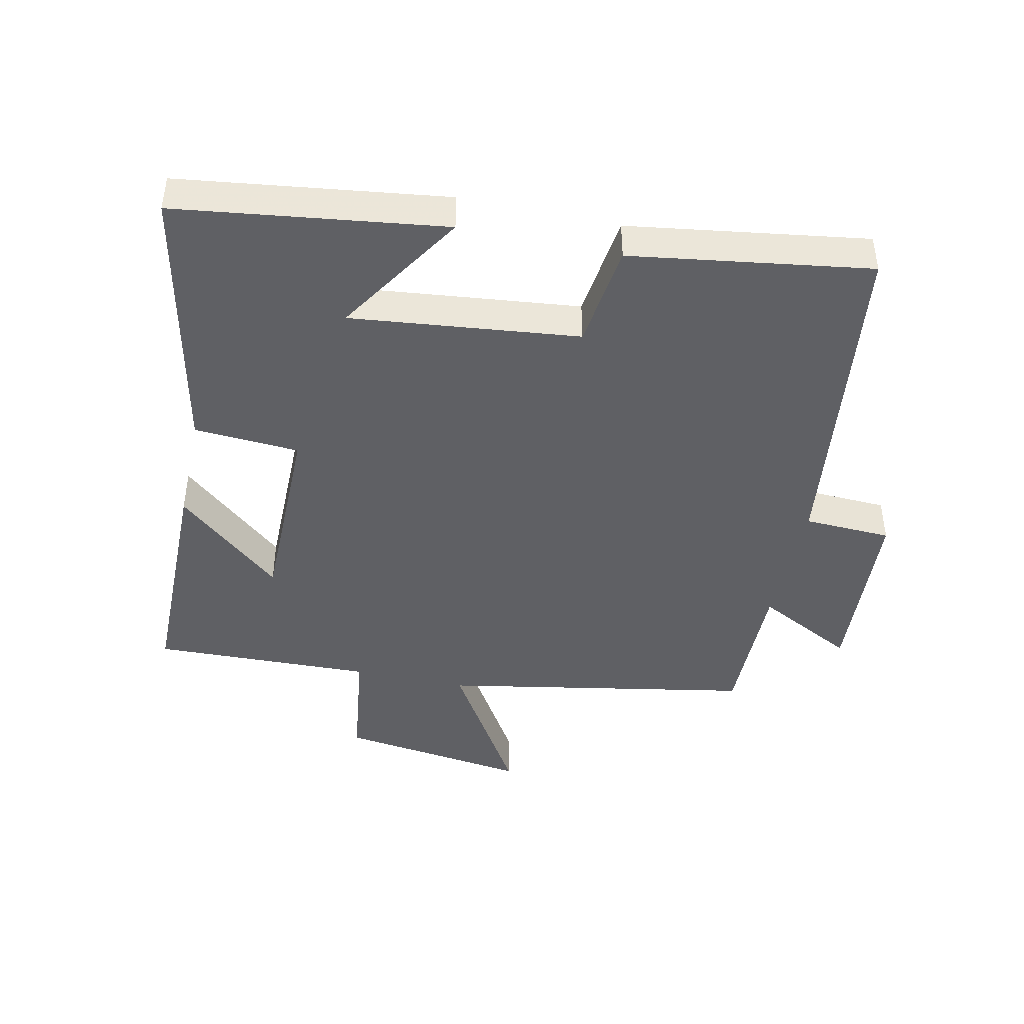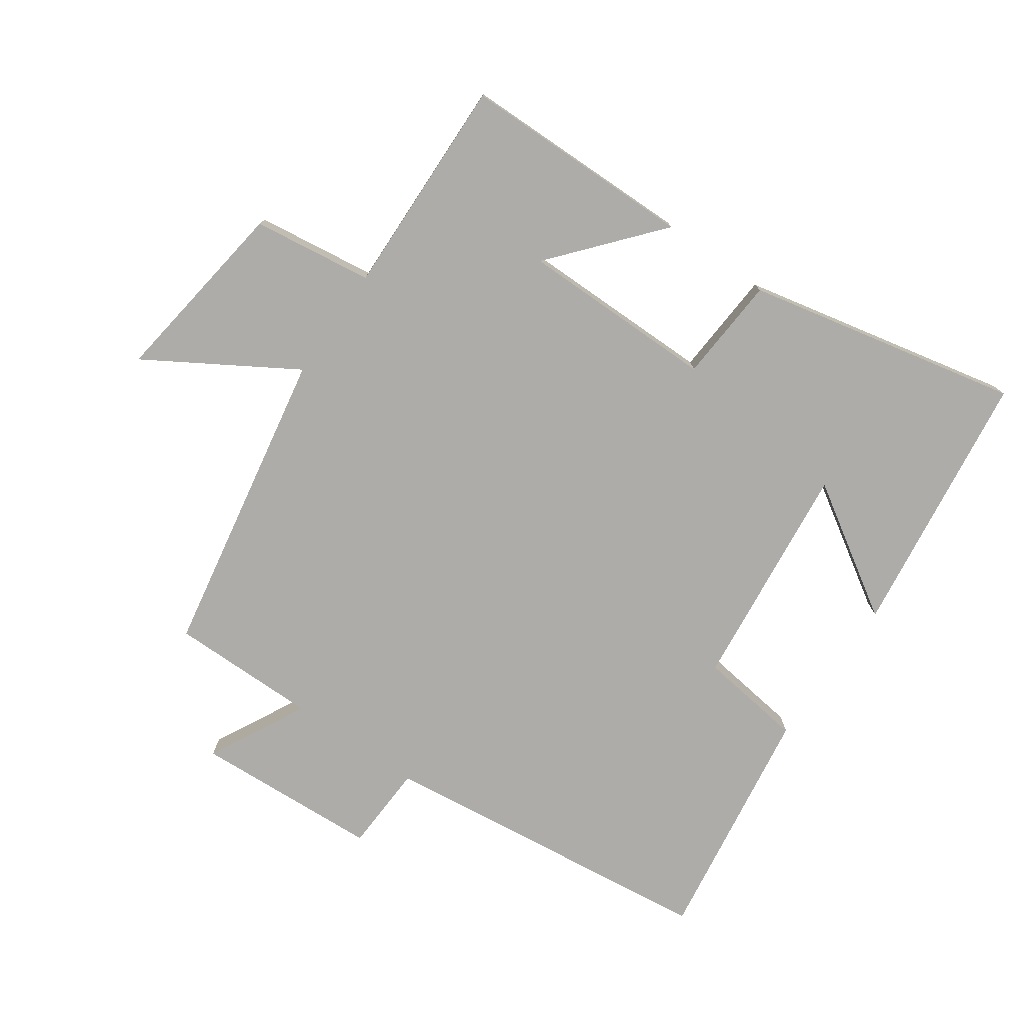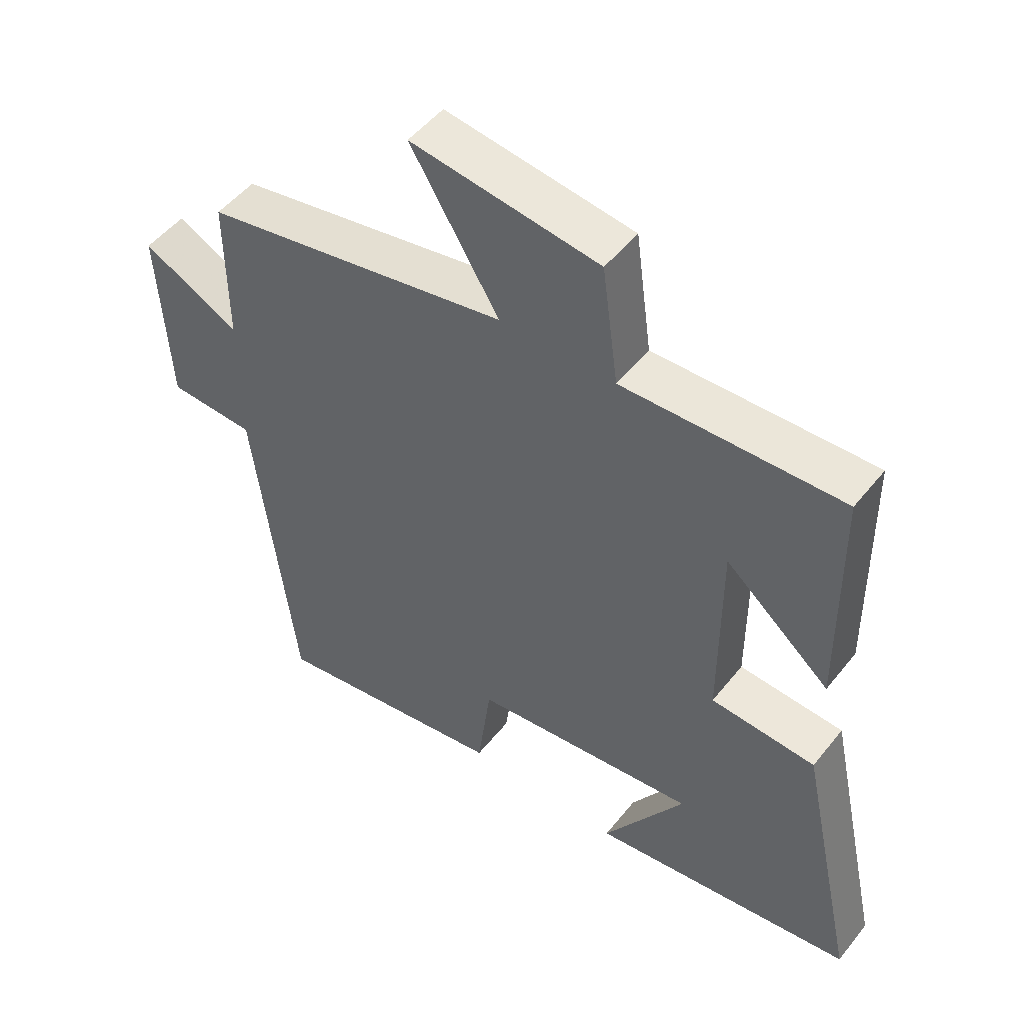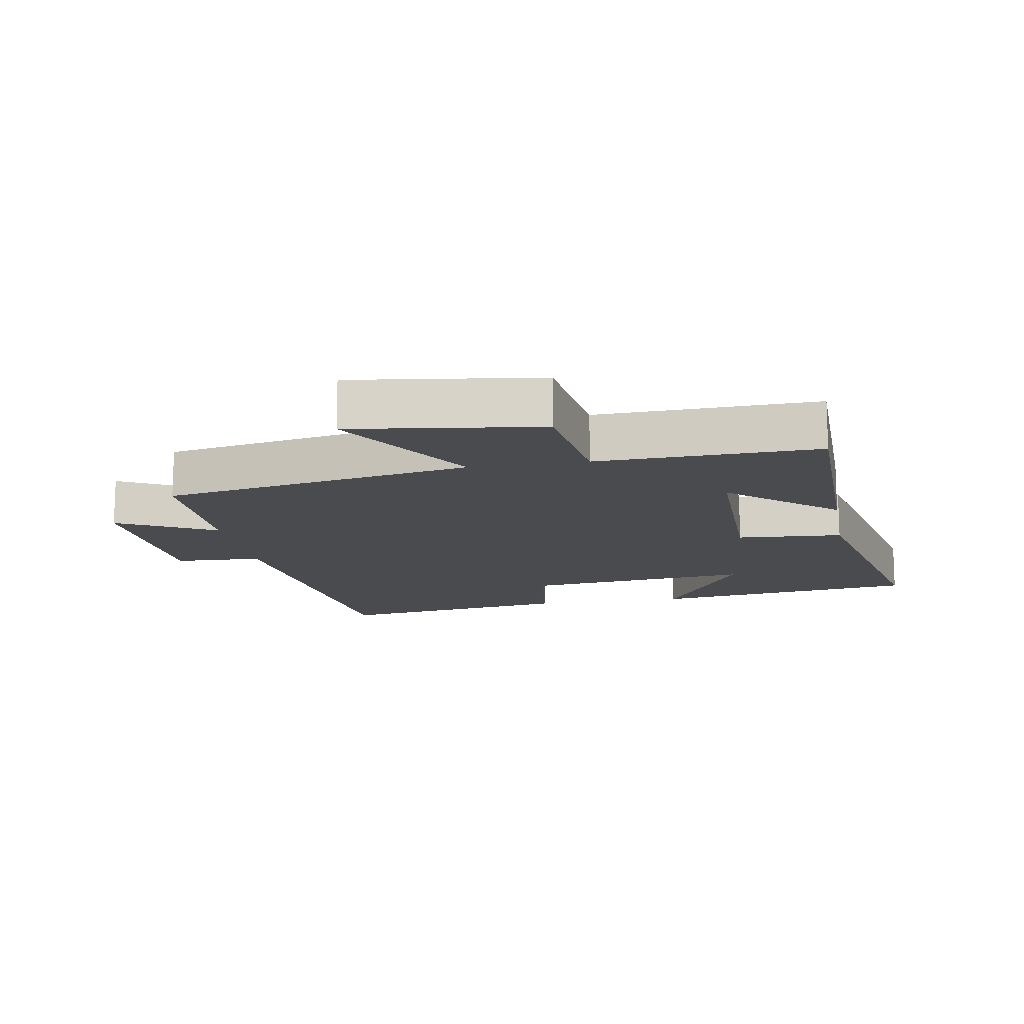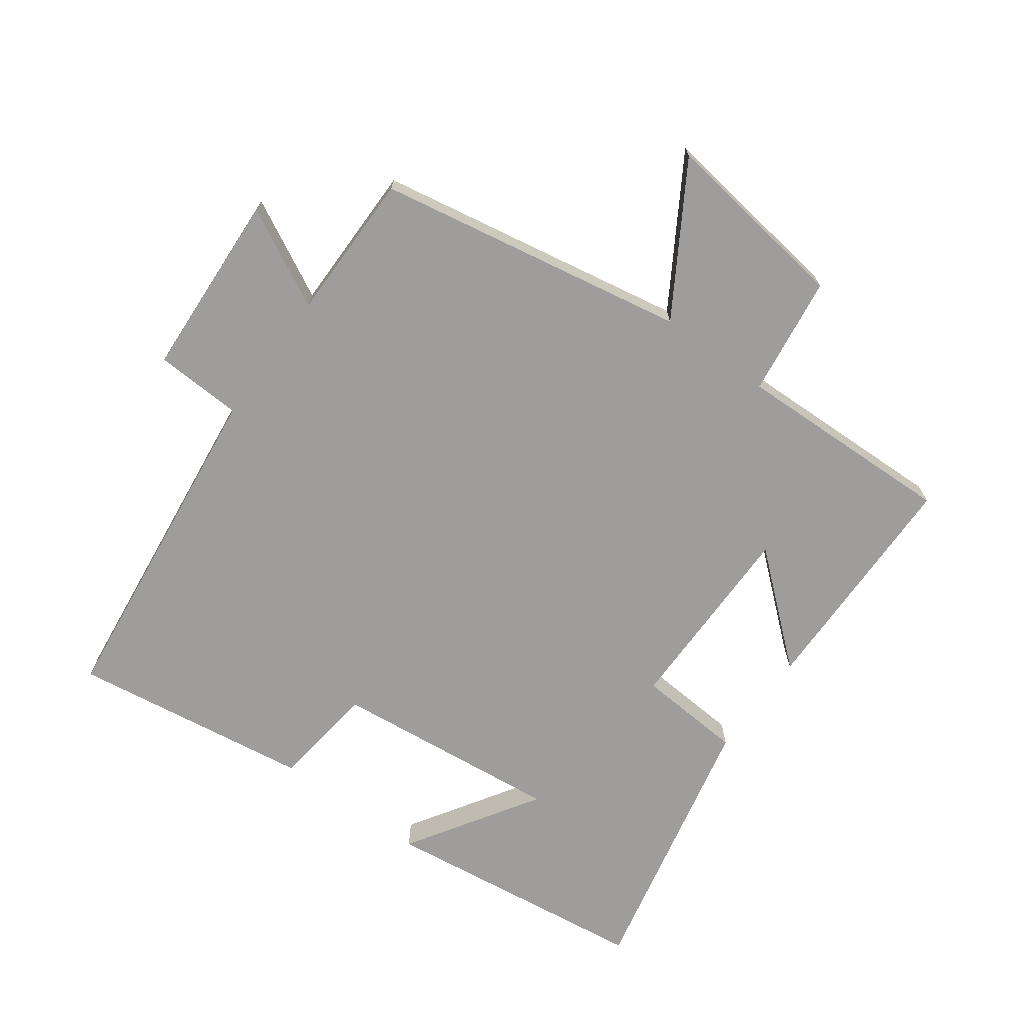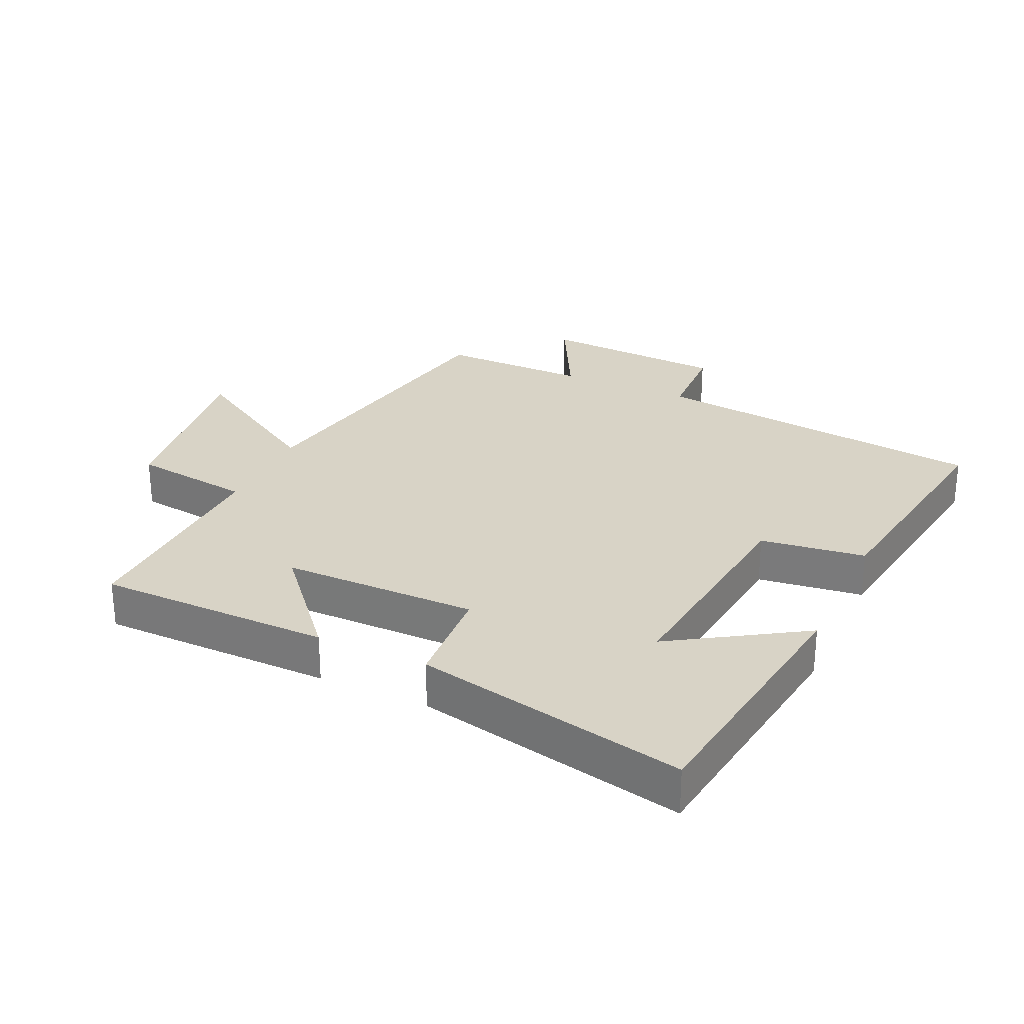
<metadata>
{"format":"obj","ext":"obj","renderer":"f3d","projection":"perspective","resolution":1024,"background":"white","views":[{"elev":-44.4,"azim":167.9,"up":"+Y"},{"elev":-76.9,"azim":55.0,"up":"+Y"},{"elev":50.3,"azim":37.0,"up":"+Z"},{"elev":-14.0,"azim":9.9,"up":"+Y"},{"elev":-70.6,"azim":-36.2,"up":"+Y"},{"elev":27.9,"azim":114.8,"up":"+Y"}]}
</metadata>
<code>
v 0.496 0.07 0.51
v 0.5 0.07 0.149
v 0.337 0.07 0.288
v 0.337 0.07 -0.014
v 0.5 0.07 -0.025
v 0.591 0.07 -0.446
v 0.178 0.07 -0.5
v 0.305 0.07 -0.3
v -0.047 0.07 -0.338
v -0.068 0.07 -0.5
v -0.437 0.07 -0.554
v -0.5 0.07 -0.03
v -0.635 0.07 -0.024
v -0.651 0.07 0.262
v -0.5 0.07 0.184
v -0.501 0.07 0.413
v -0.024 0.07 0.5
v -0.161 0.07 0.725
v 0.131 0.07 0.685
v 0.156 0.07 0.5
v 0.496 0 0.51
v 0.5 0 0.149
v 0.337 0 0.288
v 0.337 0 -0.014
v 0.5 0 -0.025
v 0.591 0 -0.446
v 0.178 0 -0.5
v 0.305 0 -0.3
v -0.047 0 -0.338
v -0.068 0 -0.5
v -0.437 0 -0.554
v -0.5 0 -0.03
v -0.635 0 -0.024
v -0.651 0 0.262
v -0.5 0 0.184
v -0.501 0 0.413
v -0.024 0 0.5
v -0.161 0 0.725
v 0.131 0 0.685
v 0.156 0 0.5
f 17 18 19 20
f 15 16 17 20
f 15 20 1
f 12 13 14 15
f 11 12 15
f 10 11 15
f 9 10 15
f 8 9 15
f 5 6 7 8
f 4 5 8
f 3 4 8 15
f 1 2 3
f 1 3 15
f 40 39 38 37
f 40 37 36 35
f 21 40 35
f 35 34 33 32
f 35 32 31
f 35 31 30
f 35 30 29
f 35 29 28
f 28 27 26 25
f 28 25 24
f 35 28 24 23
f 23 22 21
f 35 23 21
f 1 21 22 2
f 2 22 23 3
f 3 23 24 4
f 4 24 25 5
f 5 25 26 6
f 6 26 27 7
f 7 27 28 8
f 8 28 29 9
f 9 29 30 10
f 10 30 31 11
f 11 31 32 12
f 12 32 33 13
f 13 33 34 14
f 14 34 35 15
f 15 35 36 16
f 16 36 37 17
f 17 37 38 18
f 18 38 39 19
f 19 39 40 20
f 20 40 21 1

</code>
